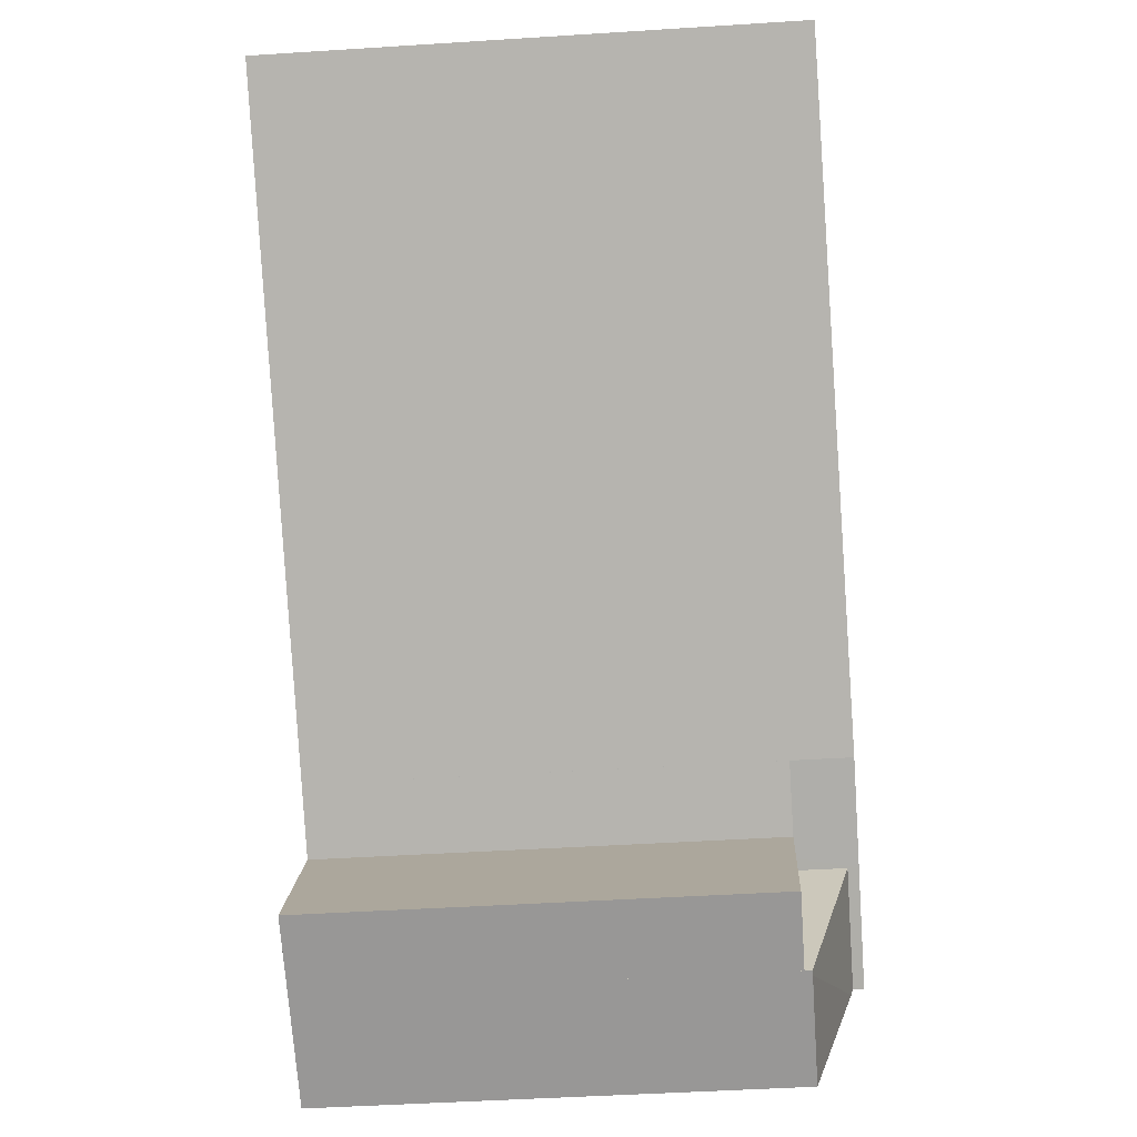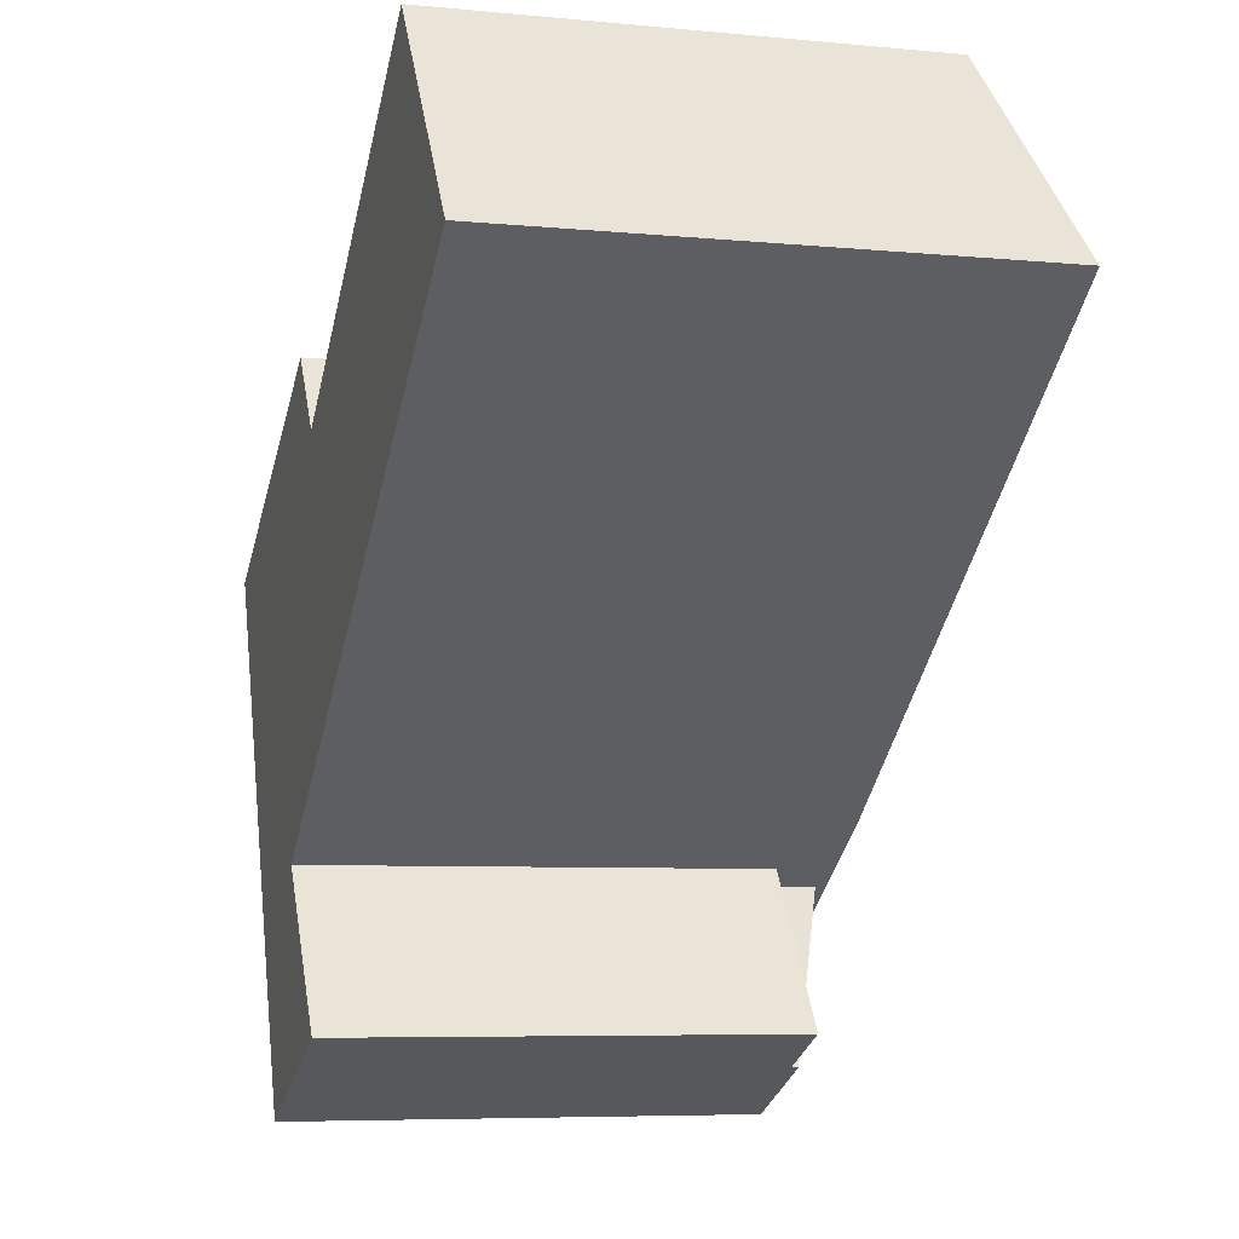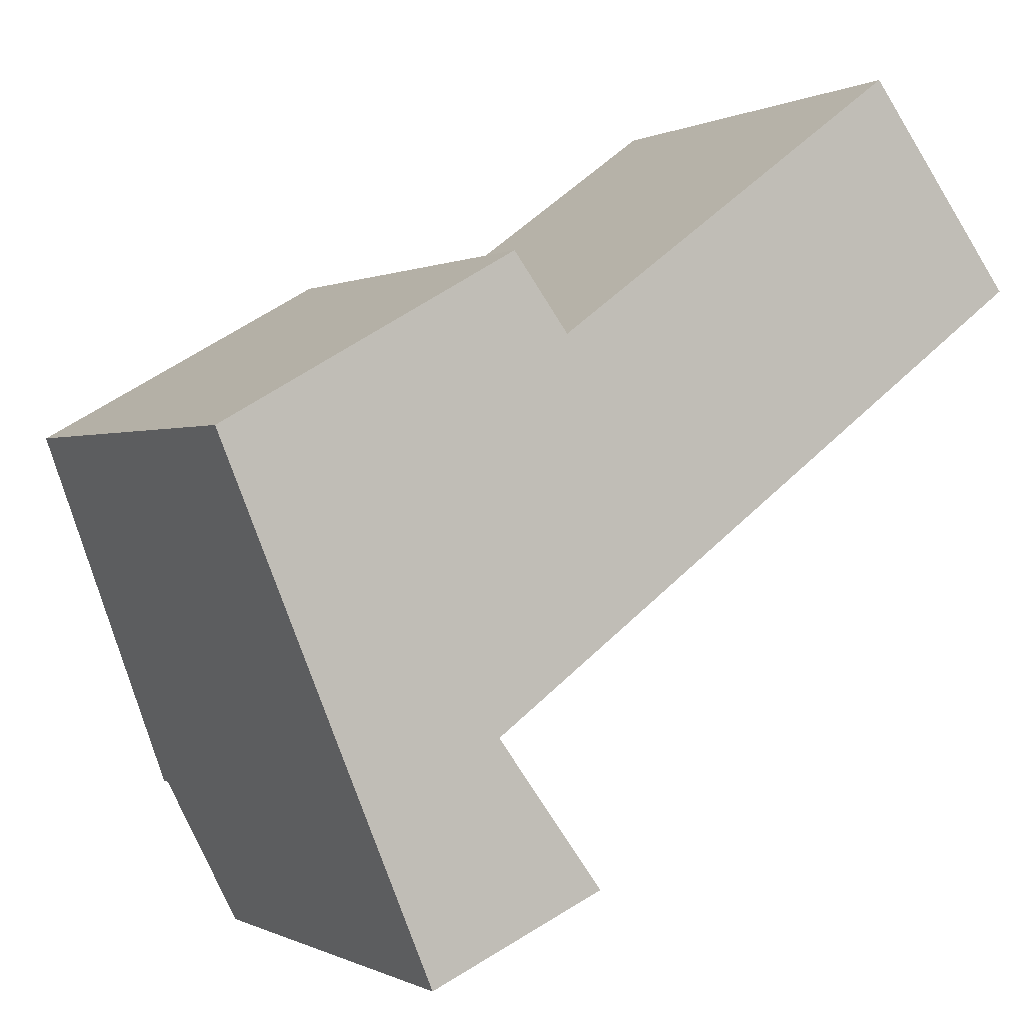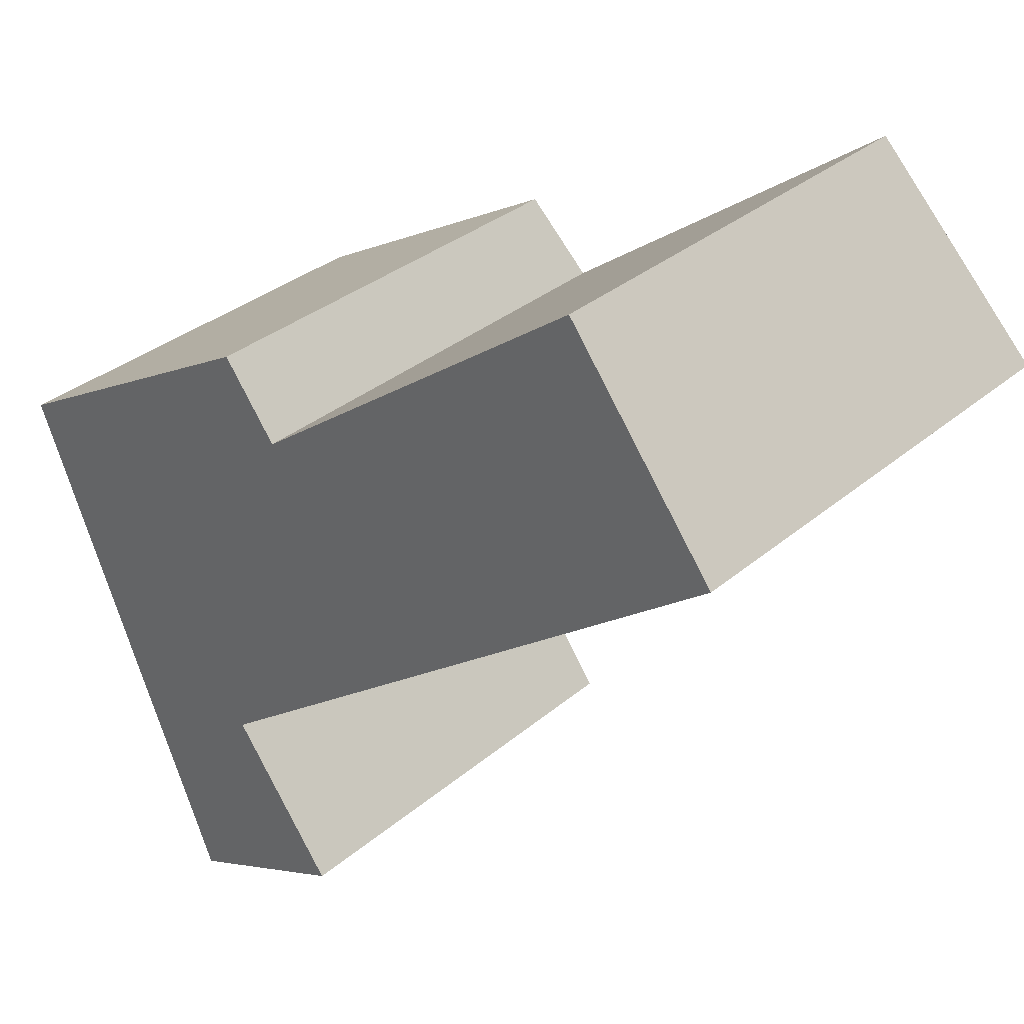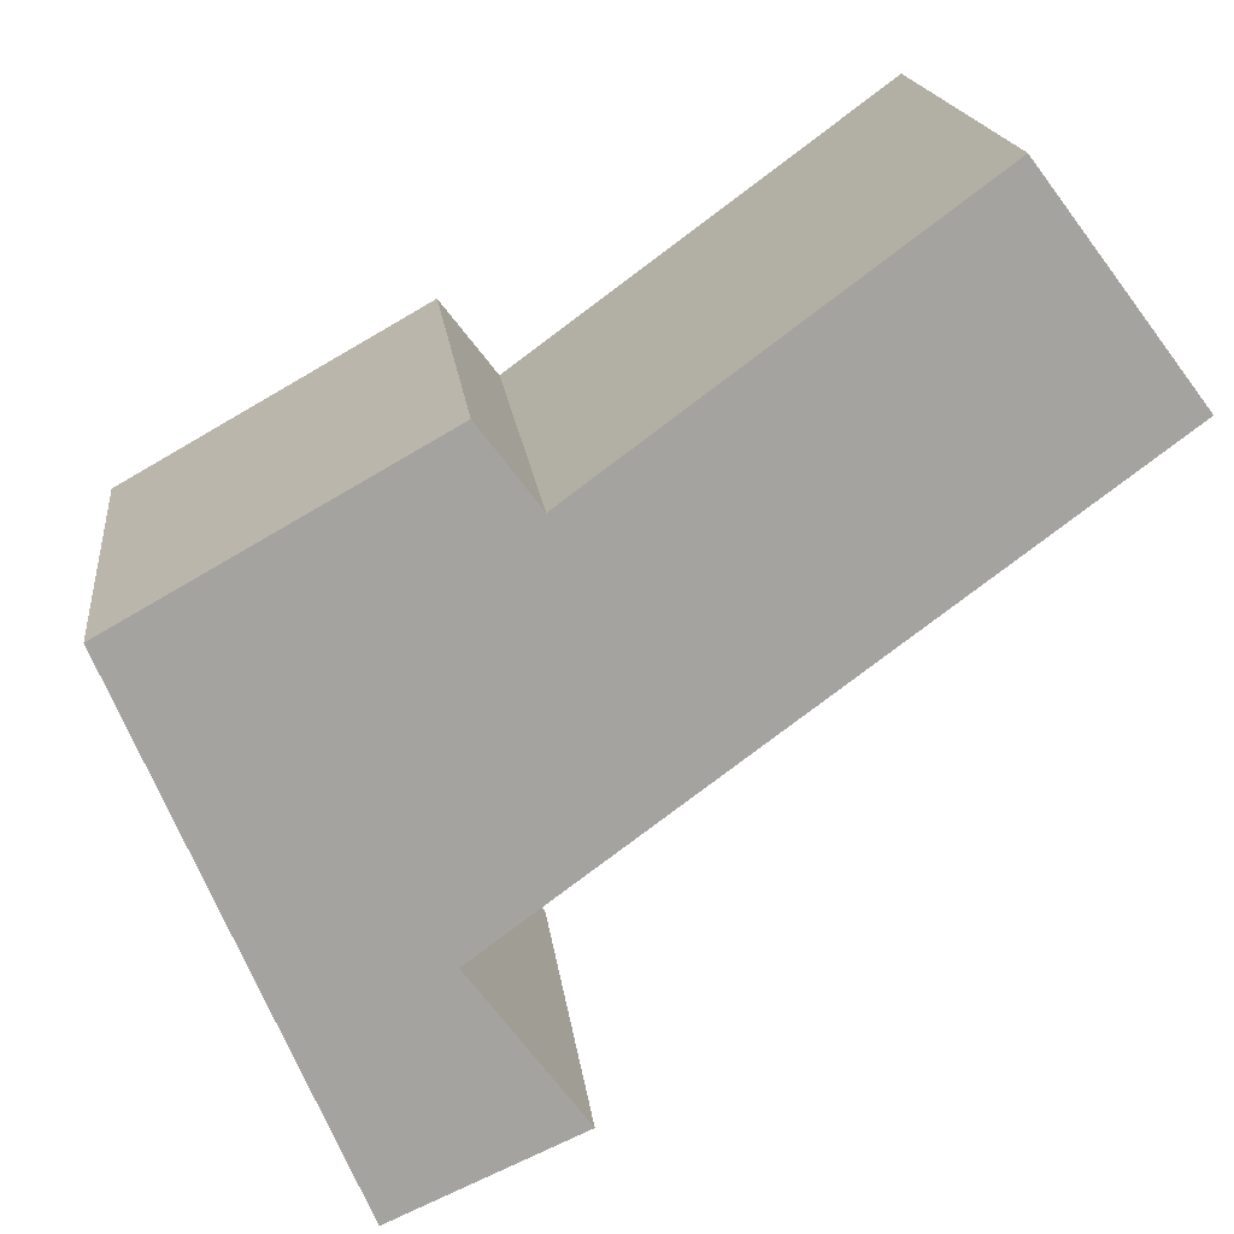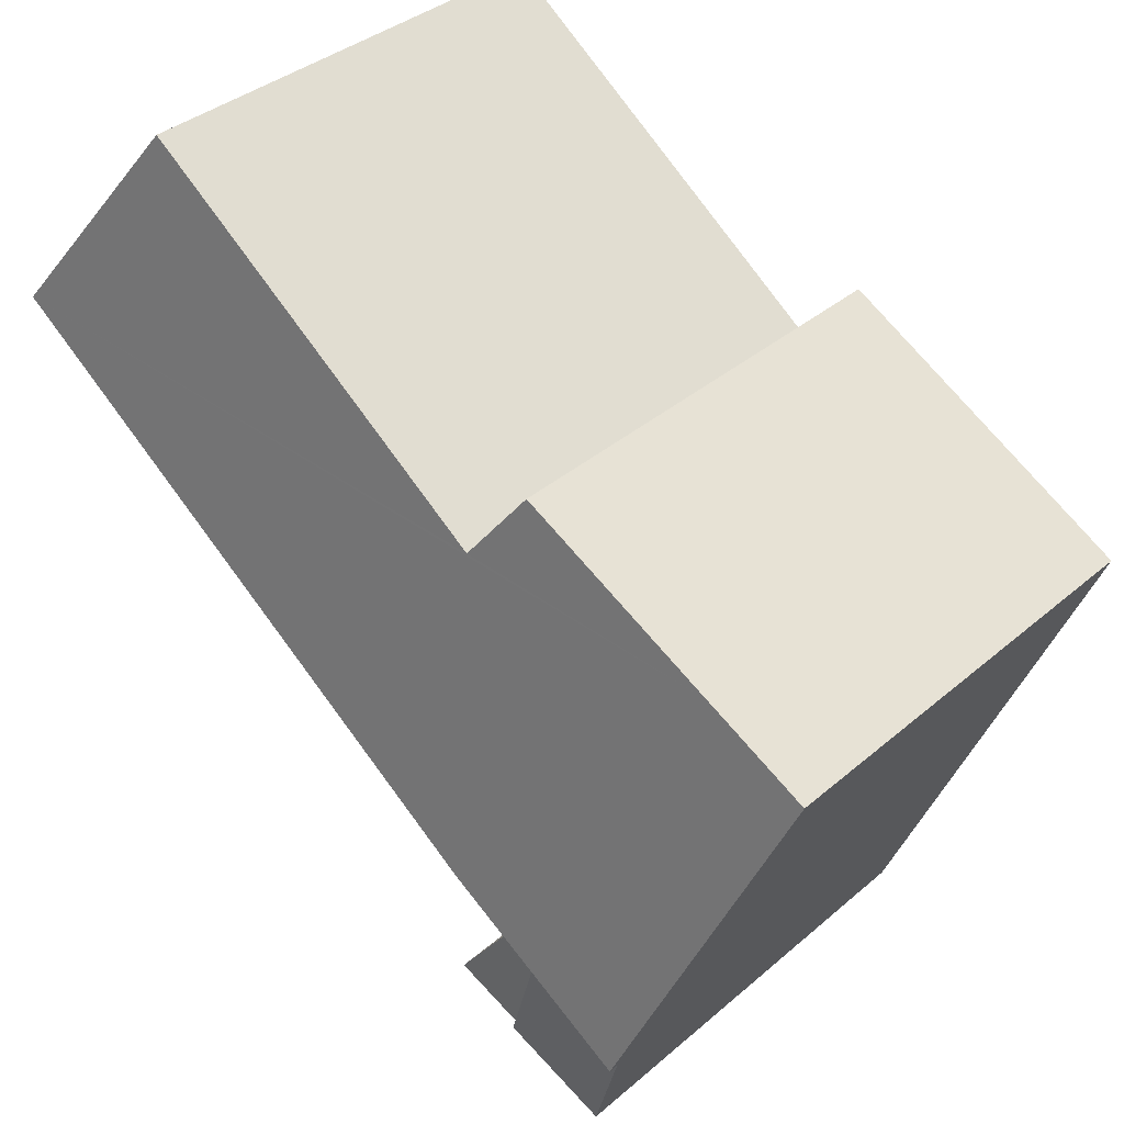
<metadata>
{"format":"obj","ext":"obj","renderer":"f3d","projection":"perspective","resolution":1024,"background":"white","views":[{"elev":-44.7,"azim":94.3,"up":"+Z"},{"elev":-6.4,"azim":73.8,"up":"+Z"},{"elev":-0.0,"azim":-29.2,"up":"+Z"},{"elev":32.8,"azim":40.7,"up":"+Z"},{"elev":17.6,"azim":-6.5,"up":"+Z"},{"elev":36.2,"azim":-138.2,"up":"+Z"}]}
</metadata>
<code>
v  3.988 7.179 -4.76
v  6.203 7.179 -6.868
v  5.071 7.179 -7.369
v  4.473 7.179 -4.514
v  5.395 7.179 -3.834
v  5.395 2.348e-16 -3.834
v  4.473 2.764e-16 -4.514
v  6.203 4.205e-16 -6.868
v  5.071 4.512e-16 -7.369
v  3.988 2.915e-16 -4.76
v  5.002 7.292 -7.4
v  3.988 7.954 -4.76
v  5.071 7.289 -7.369
v  2.465 7.919 -5.937
v  2.407 7.954 -5.799
v  3.372 7.292 -8.122
v  2.407 3.551e-16 -5.799
v  3.372 4.973e-16 -8.122
v  5.002 4.531e-16 -7.4
v  2.465 3.635e-16 -5.937
v  4.728 7.251 2.652
v  5.627 7.476 1.454
v  1.632 7.214 0.915
v  0 7.194 4.405e-16
v  3.988 8.121 -4.76
v  2.407 8.121 -5.799
v  5.395 8.121 -3.834
v  13.91 8.036 2.443
v  11.43 7.419 5.724
v  5.627 -8.903e-17 1.454
v  4.728 -1.624e-16 2.652
v  13.91 -1.496e-16 2.443
v  11.43 -3.505e-16 5.724
v  1.632 -5.603e-17 0.915
v  0 0 0
g defaultobject
f 1 2 3
f 2 1 4
f 4 1 5
f 6 4 5
f 4 6 7
f 8 3 2
f 3 8 9
f 7 2 4
f 2 7 8
f 9 1 3
f 1 9 10
f 10 5 1
f 5 10 6
f 10 7 6
f 7 9 8
f 9 7 10
f 11 12 13
f 12 11 14
f 12 14 15
f 14 11 16
f 17 12 15
f 12 17 10
f 10 13 12
f 13 10 9
f 13 16 11
f 16 13 9
f 16 9 18
f 18 9 19
f 14 17 15
f 17 14 16
f 17 16 20
f 20 16 18
f 17 9 10
f 9 17 19
f 19 17 20
f 19 20 18
f 21 22 23
f 24 25 26
f 25 24 27
f 27 24 28
f 28 24 23
f 28 23 22
f 28 22 29
f 21 30 22
f 30 21 31
f 29 32 28
f 32 29 33
f 30 29 22
f 29 30 33
f 23 31 21
f 31 23 24
f 31 24 34
f 34 24 35
f 28 6 27
f 6 28 32
f 6 25 27
f 25 6 26
f 26 6 17
f 17 6 10
f 17 24 26
f 24 17 35
f 33 6 32
f 6 33 30
f 6 30 31
f 6 31 34
f 6 34 10
f 10 34 17
f 17 34 35

</code>
